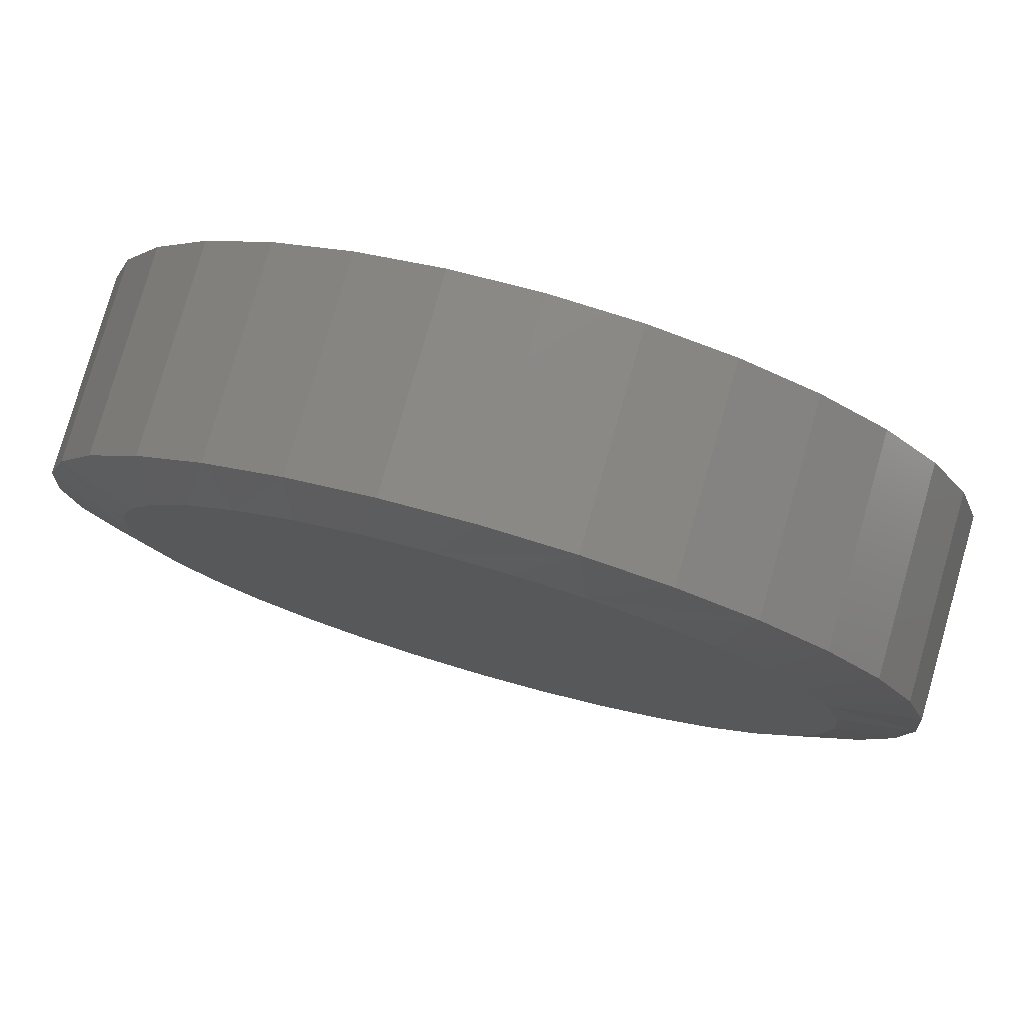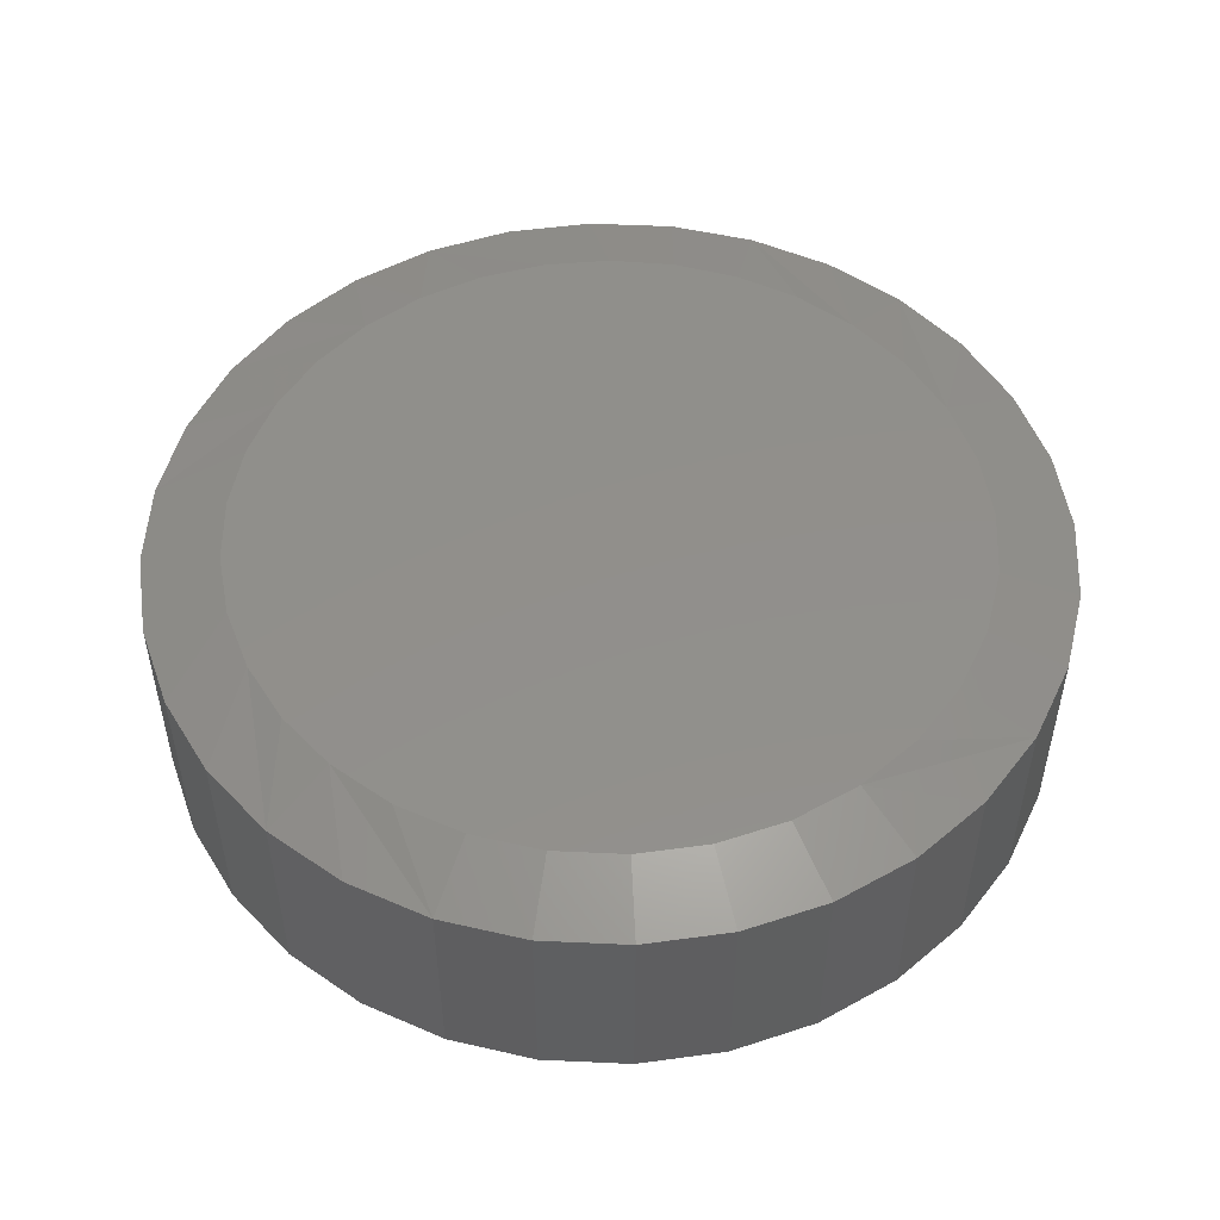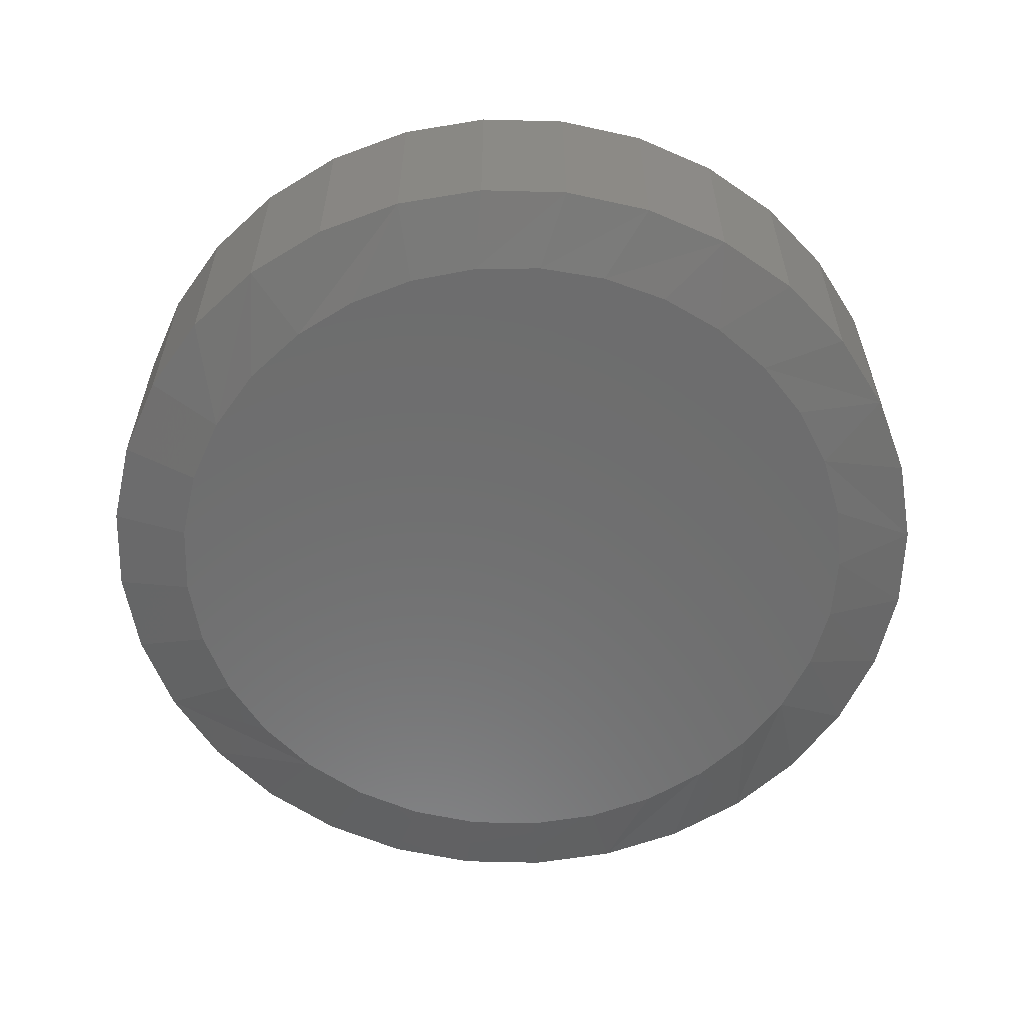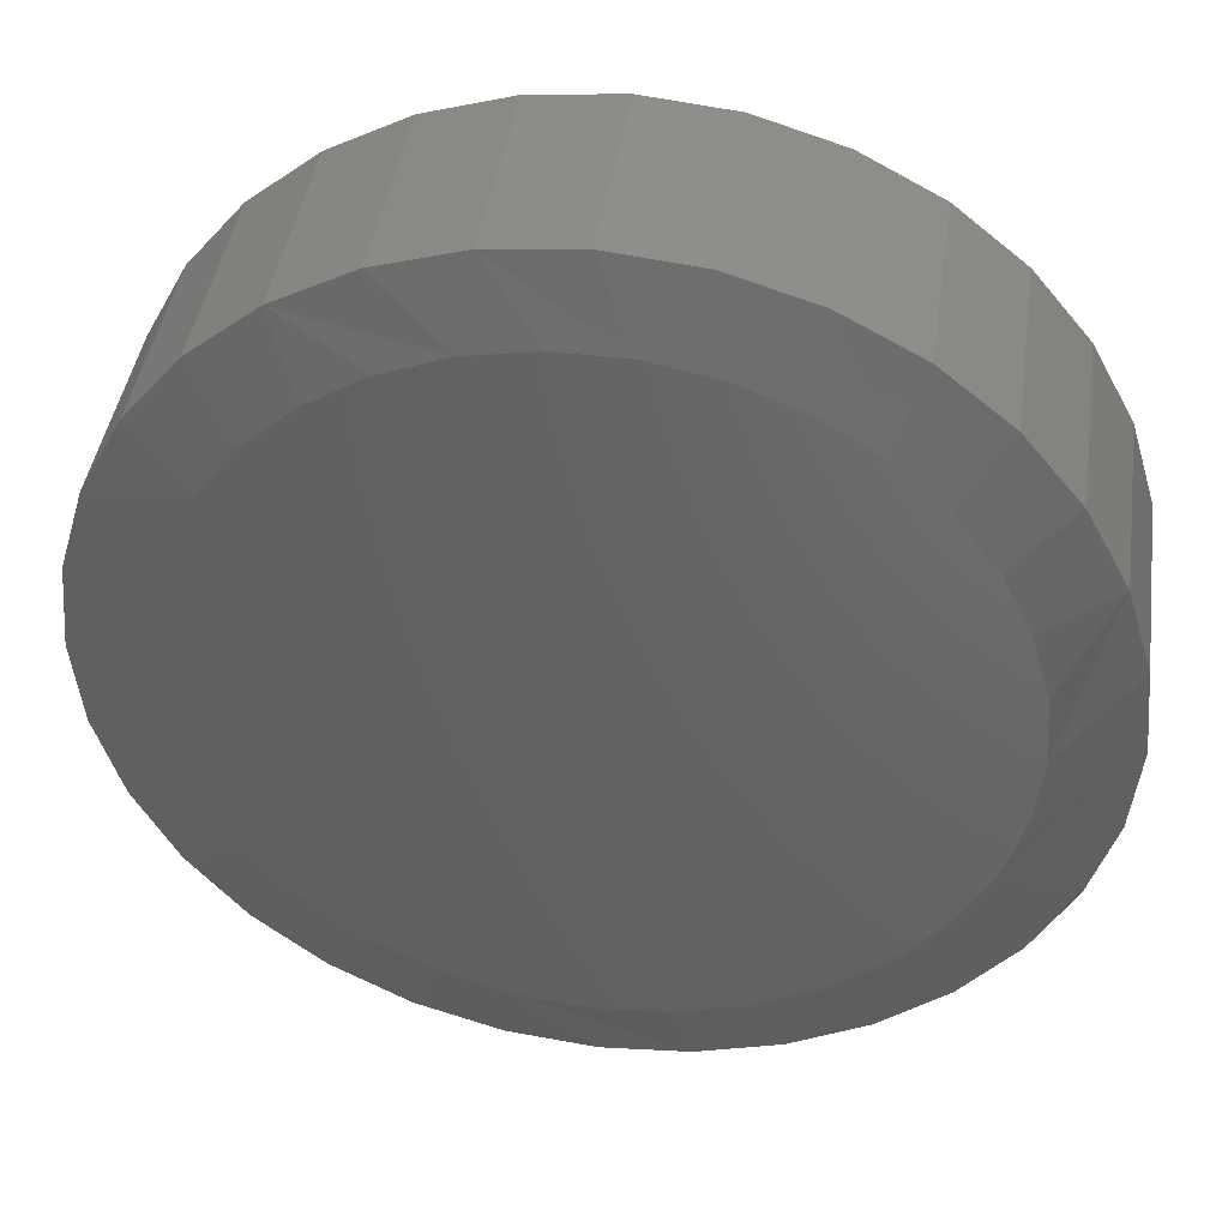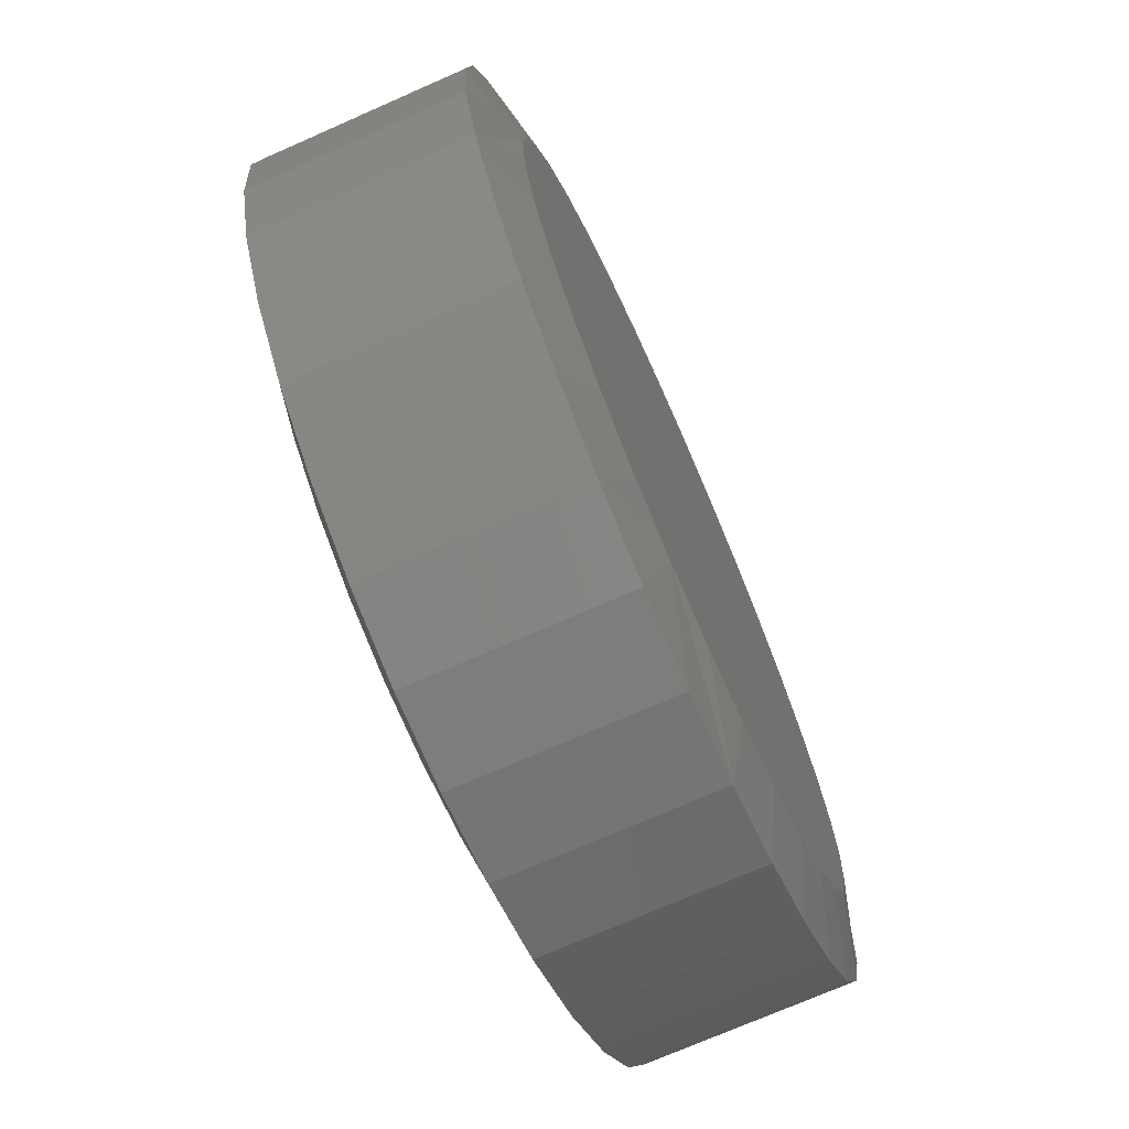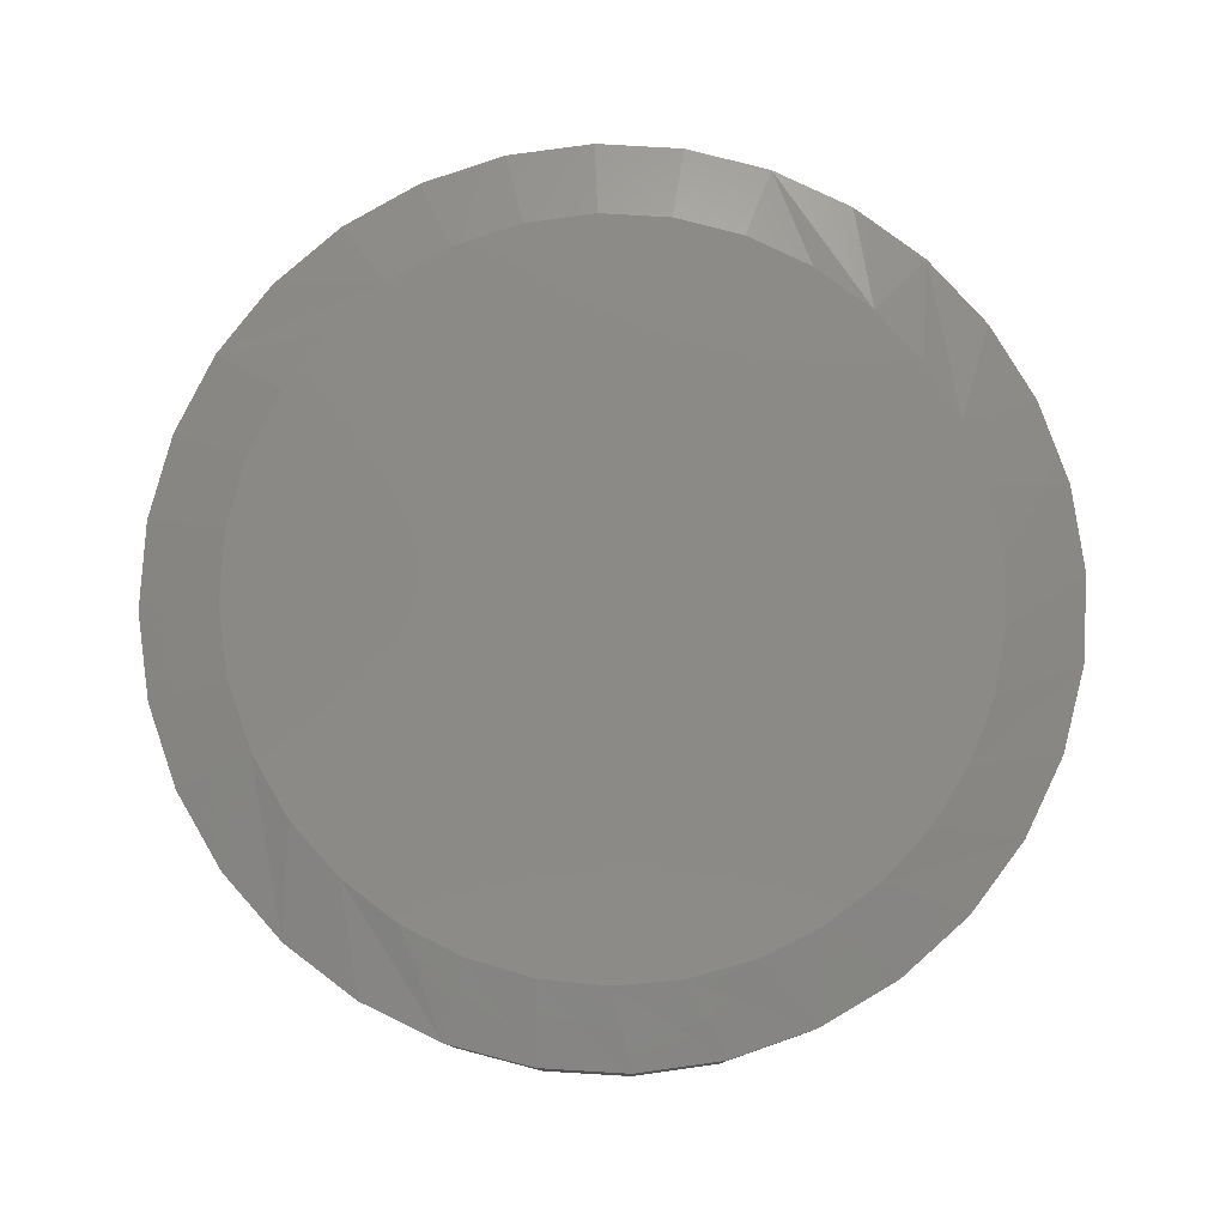
<metadata>
{"format":"stl","ext":"stl","renderer":"f3d","projection":"perspective","resolution":1024,"background":"white","views":[{"elev":78.8,"azim":-164.0,"up":"+Y"},{"elev":51.1,"azim":-47.8,"up":"+Z"},{"elev":-59.2,"azim":127.8,"up":"+Z"},{"elev":42.5,"azim":8.2,"up":"+Y"},{"elev":-72.4,"azim":-66.2,"up":"+Y"},{"elev":79.0,"azim":132.7,"up":"+Z"}]}
</metadata>
<code>
# stl→obj: 130 verts, 256 faces
v 0.3567 -8.719e-17 0.01562
v 0.3567 -8.719e-17 0.1797
v 0.3498 -0.06945 0.01562
v 0.3498 -0.06945 0.1797
v 0.3296 -0.1362 0.01562
v 0.3296 -0.1362 0.1797
v 0.2967 -0.1978 0.01562
v 0.2967 -0.1978 0.1797
v 0.2524 -0.2517 0.01562
v 0.2524 -0.2517 0.1797
v 0.1984 -0.296 0.01562
v 0.1984 -0.296 0.1797
v 0.1369 -0.3289 0.01562
v 0.1369 -0.3289 0.1797
v 0.07011 -0.3492 0.01562
v 0.07011 -0.3492 0.1797
v 0.0006579 -0.356 0.01562
v 0.0006579 -0.356 0.1797
v -0.06879 -0.3492 0.01562
v -0.06879 -0.3492 0.1797
v -0.1356 -0.3289 0.01562
v -0.1356 -0.3289 0.1797
v -0.1971 -0.296 0.01562
v -0.1971 -0.296 0.1797
v -0.2511 -0.2517 0.01562
v -0.2511 -0.2517 0.1797
v -0.2953 -0.1978 0.01562
v -0.2953 -0.1978 0.1797
v -0.3282 -0.1362 0.01562
v -0.3282 -0.1362 0.1797
v -0.3485 -0.06945 0.01562
v -0.3485 -0.06945 0.1797
v -0.3553 4.36e-17 0.01562
v -0.3553 4.36e-17 0.1797
v -0.3485 0.06945 0.01562
v -0.3485 0.06945 0.1797
v -0.3282 0.1362 0.01562
v -0.3282 0.1362 0.1797
v -0.2953 0.1978 0.01562
v -0.2953 0.1978 0.1797
v -0.2511 0.2517 0.01562
v -0.2511 0.2517 0.1797
v -0.1971 0.296 0.01562
v -0.1971 0.296 0.1797
v -0.1356 0.3289 0.01562
v -0.1356 0.3289 0.1797
v -0.06879 0.3492 0.01562
v -0.06879 0.3492 0.1797
v 0.0006579 0.356 0.01562
v 0.0006579 0.356 0.1797
v 0.07011 0.3492 0.01562
v 0.07011 0.3492 0.1797
v 0.1369 0.3289 0.01562
v 0.1369 0.3289 0.1797
v 0.1984 0.296 0.01562
v 0.1984 0.296 0.1797
v 0.2524 0.2517 0.01562
v 0.2524 0.2517 0.1797
v 0.2967 0.1978 0.01562
v 0.2967 0.1978 0.1797
v 0.3296 0.1362 0.01562
v 0.3296 0.1362 0.1797
v 0.3498 0.06945 0.01562
v 0.3498 0.06945 0.1797
v 0.02774 0.2923 0.1953
v -0.02642 0.2923 0.1953
v -0.07966 0.2823 0.1953
v 0.08098 0.2823 0.1953
v 0.1315 0.2627 0.1953
v -0.1302 0.2627 0.1953
v 0.1775 0.2342 0.1953
v -0.1762 0.2342 0.1953
v 0.2176 0.1977 0.1953
v -0.2162 0.1977 0.1953
v 0.2502 0.1545 0.1953
v -0.2489 0.1545 0.1953
v 0.2743 0.106 0.1953
v -0.273 0.106 0.1953
v 0.2892 0.05393 0.1953
v -0.2878 0.05393 0.1953
v 0.2942 -7.89e-17 0.1953
v -0.2928 -6.73e-07 0.1953
v 0.2885 -0.05726 0.1953
v -0.2872 -0.05726 0.1953
v 0.2718 -0.1123 0.1953
v -0.2705 -0.1123 0.1953
v 0.2447 -0.1631 0.1953
v -0.2434 -0.1631 0.1953
v 0.2082 -0.2075 0.1953
v -0.2069 -0.2075 0.1953
v 0.1637 -0.244 0.1953
v -0.1624 -0.244 0.1953
v 0.113 -0.2712 0.1953
v -0.1117 -0.2712 0.1953
v 0.05792 -0.2879 0.1953
v -0.0566 -0.2879 0.1953
v 0.0006579 -0.2935 0.1953
v -0.07966 0.2823 0
v -0.02642 0.2923 0
v 0.02774 0.2923 0
v 0.08098 0.2823 0
v 0.0006579 -0.2935 0
v -0.0566 -0.2879 0
v 0.05792 -0.2879 0
v -0.1117 -0.2712 0
v 0.113 -0.2712 0
v -0.1624 -0.244 0
v 0.1637 -0.244 0
v -0.2069 -0.2075 0
v 0.2082 -0.2075 0
v -0.2434 -0.1631 0
v 0.2447 -0.1631 0
v -0.2705 -0.1123 0
v 0.2718 -0.1123 0
v -0.2872 -0.05726 0
v 0.2885 -0.05726 0
v -0.2928 -6.73e-07 0
v 0.2942 -7.89e-17 0
v -0.2878 0.05393 0
v 0.2892 0.05393 0
v -0.273 0.106 0
v 0.2743 0.106 0
v -0.2489 0.1545 0
v 0.2502 0.1545 0
v -0.2162 0.1977 0
v 0.2176 0.1977 0
v -0.1762 0.2342 0
v 0.1775 0.2342 0
v -0.1302 0.2627 0
v 0.1315 0.2627 0
f 1 2 3
f 3 2 4
f 3 4 5
f 5 4 6
f 5 6 7
f 7 6 8
f 7 8 9
f 9 8 10
f 9 10 11
f 11 10 12
f 11 12 13
f 13 12 14
f 13 14 15
f 15 14 16
f 15 16 17
f 17 16 18
f 17 18 19
f 19 18 20
f 19 20 21
f 21 20 22
f 21 22 23
f 23 22 24
f 23 24 25
f 25 24 26
f 25 26 27
f 27 26 28
f 27 28 29
f 29 28 30
f 29 30 31
f 31 30 32
f 31 32 33
f 33 32 34
f 33 34 35
f 35 34 36
f 35 36 37
f 37 36 38
f 37 38 39
f 39 38 40
f 39 40 41
f 41 40 42
f 41 42 43
f 43 42 44
f 43 44 45
f 45 44 46
f 45 46 47
f 47 46 48
f 47 48 49
f 49 48 50
f 49 50 51
f 51 50 52
f 51 52 53
f 53 52 54
f 53 54 55
f 55 54 56
f 55 56 57
f 57 56 58
f 57 58 59
f 59 58 60
f 59 60 61
f 61 60 62
f 61 62 63
f 63 62 64
f 63 64 1
f 1 64 2
f 65 66 67
f 65 67 68
f 68 67 69
f 69 67 70
f 69 70 71
f 71 70 72
f 71 72 73
f 73 72 74
f 73 74 75
f 75 74 76
f 75 76 77
f 77 76 78
f 77 78 79
f 79 78 80
f 79 80 81
f 81 80 82
f 81 82 83
f 83 82 84
f 83 84 85
f 85 84 86
f 85 86 87
f 87 86 88
f 87 88 89
f 89 88 90
f 89 90 91
f 91 90 92
f 91 92 93
f 93 92 94
f 93 94 95
f 95 94 96
f 95 96 97
f 84 30 86
f 88 26 90
f 18 16 96
f 92 22 94
f 97 16 95
f 97 96 16
f 93 12 91
f 89 8 87
f 82 34 32
f 82 32 30
f 82 30 84
f 2 81 83
f 2 83 85
f 2 85 4
f 26 88 28
f 28 88 86
f 28 86 30
f 22 92 24
f 24 92 90
f 24 90 26
f 18 96 20
f 20 96 94
f 20 94 22
f 12 93 14
f 14 93 95
f 14 95 16
f 8 89 10
f 10 89 91
f 10 91 12
f 4 85 6
f 6 85 87
f 6 87 8
f 50 48 65
f 65 52 50
f 68 52 65
f 68 54 52
f 46 44 67
f 67 48 46
f 66 48 67
f 66 65 48
f 70 44 72
f 70 67 44
f 81 2 64
f 81 64 62
f 81 62 79
f 34 82 80
f 34 80 78
f 34 78 36
f 79 62 77
f 77 62 60
f 77 60 75
f 75 60 58
f 75 58 73
f 68 69 54
f 54 69 71
f 54 71 56
f 56 71 73
f 56 73 58
f 36 78 38
f 38 78 76
f 38 76 40
f 40 76 74
f 40 74 42
f 42 74 72
f 42 72 44
f 98 99 100
f 101 98 100
f 102 103 104
f 104 103 105
f 104 105 106
f 106 105 107
f 106 107 108
f 108 107 109
f 108 109 110
f 110 109 111
f 110 111 112
f 112 111 113
f 112 113 114
f 114 113 115
f 114 115 116
f 116 115 117
f 116 117 118
f 118 117 119
f 118 119 120
f 120 119 121
f 120 121 122
f 122 121 123
f 122 123 124
f 124 123 125
f 124 125 126
f 126 125 127
f 126 127 128
f 128 127 129
f 128 129 130
f 130 129 98
f 130 98 101
f 113 29 115
f 109 25 111
f 103 15 17
f 105 21 107
f 104 15 102
f 15 103 102
f 108 11 106
f 112 7 110
f 1 3 114
f 1 114 116
f 1 116 118
f 117 115 29
f 117 29 31
f 117 31 33
f 29 113 27
f 27 113 111
f 27 111 25
f 25 109 23
f 23 109 107
f 23 107 21
f 21 105 19
f 19 105 103
f 19 103 17
f 15 104 13
f 13 104 106
f 13 106 11
f 11 108 9
f 9 108 110
f 9 110 7
f 7 112 5
f 5 112 114
f 5 114 3
f 100 47 49
f 49 51 100
f 100 51 101
f 51 53 101
f 98 43 45
f 45 47 98
f 98 47 99
f 47 100 99
f 127 43 129
f 43 98 129
f 33 35 121
f 33 121 119
f 33 119 117
f 118 120 61
f 118 61 63
f 118 63 1
f 126 57 124
f 124 57 59
f 124 59 122
f 122 59 61
f 122 61 120
f 57 126 55
f 55 126 128
f 55 128 53
f 53 128 130
f 53 130 101
f 43 127 41
f 41 127 125
f 41 125 39
f 39 125 123
f 39 123 37
f 37 123 121
f 37 121 35

</code>
